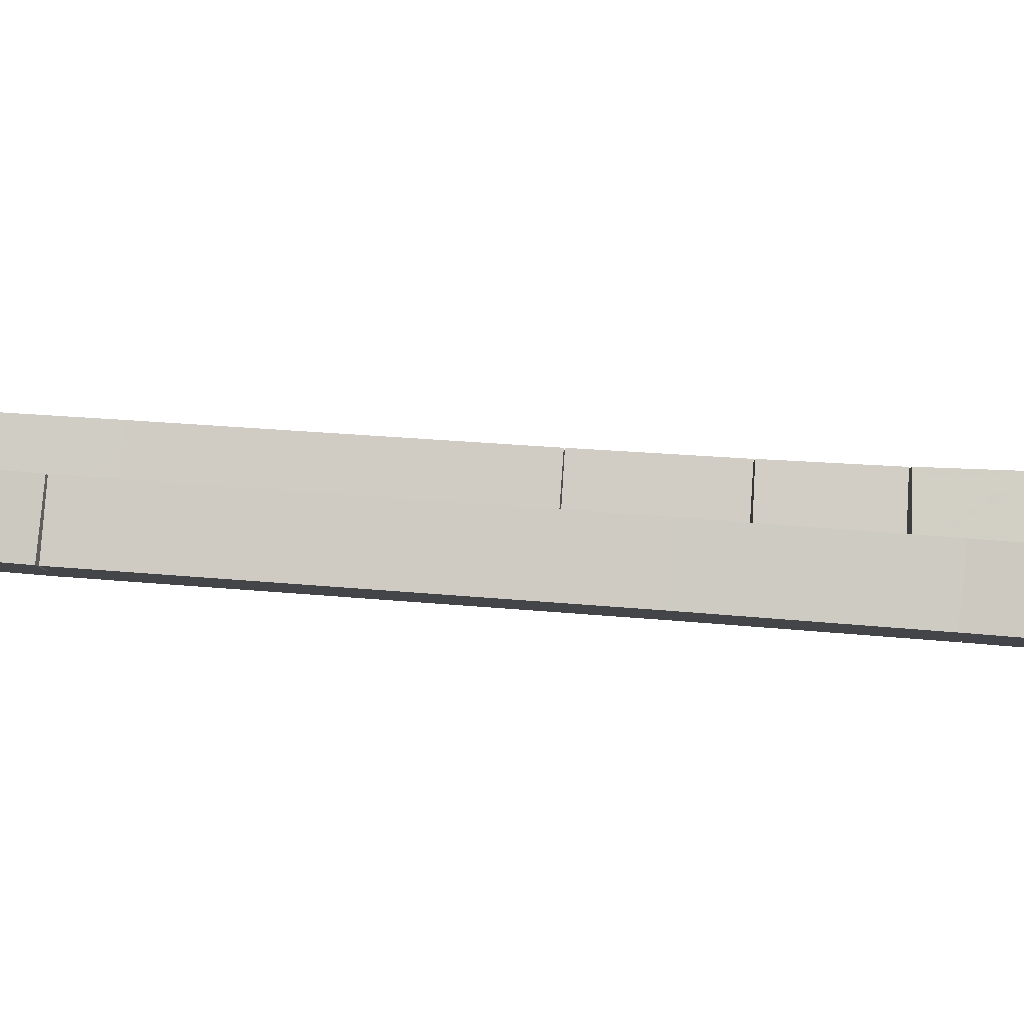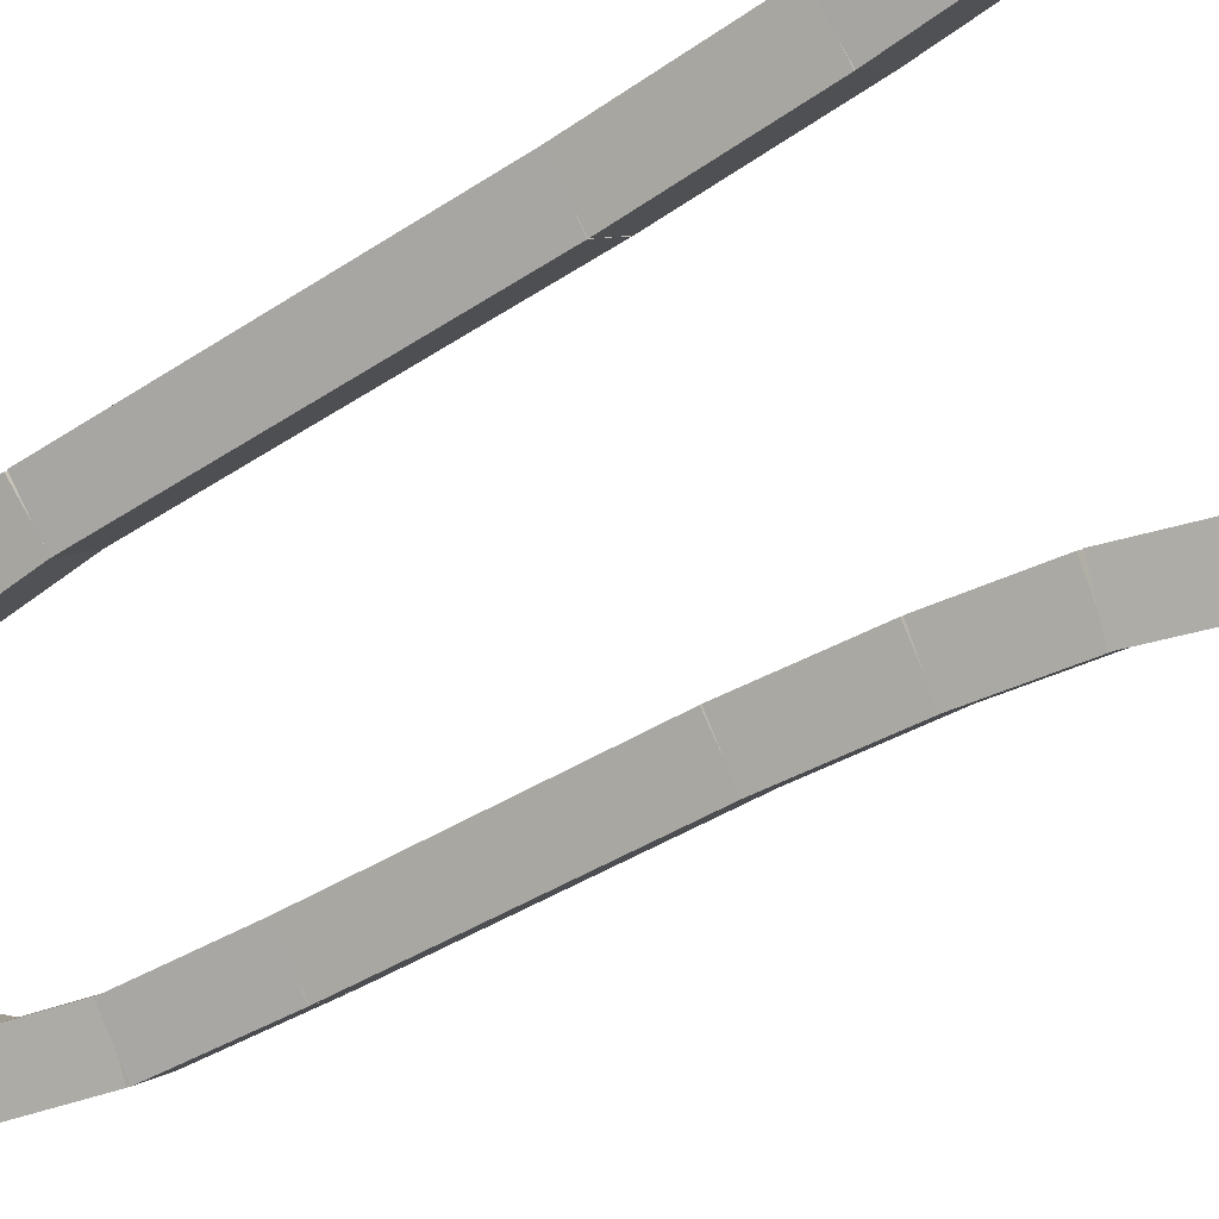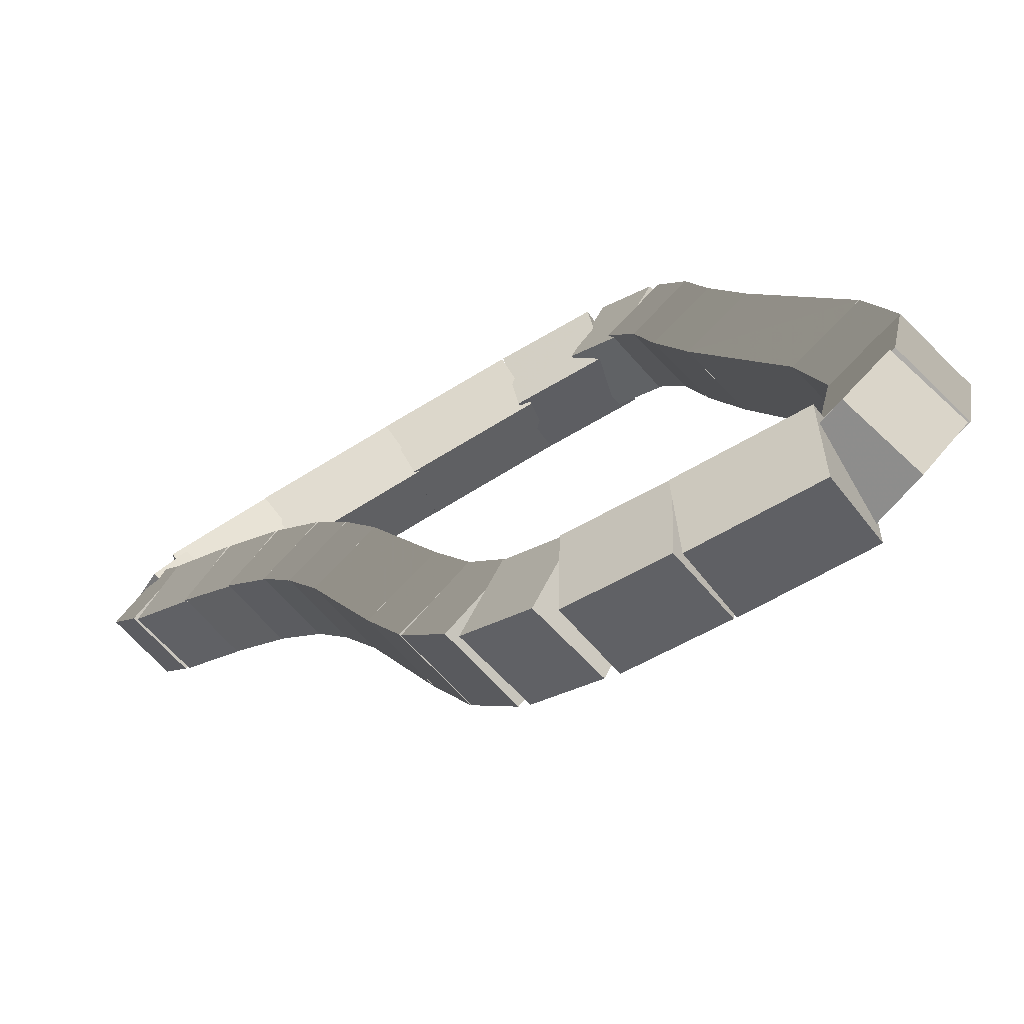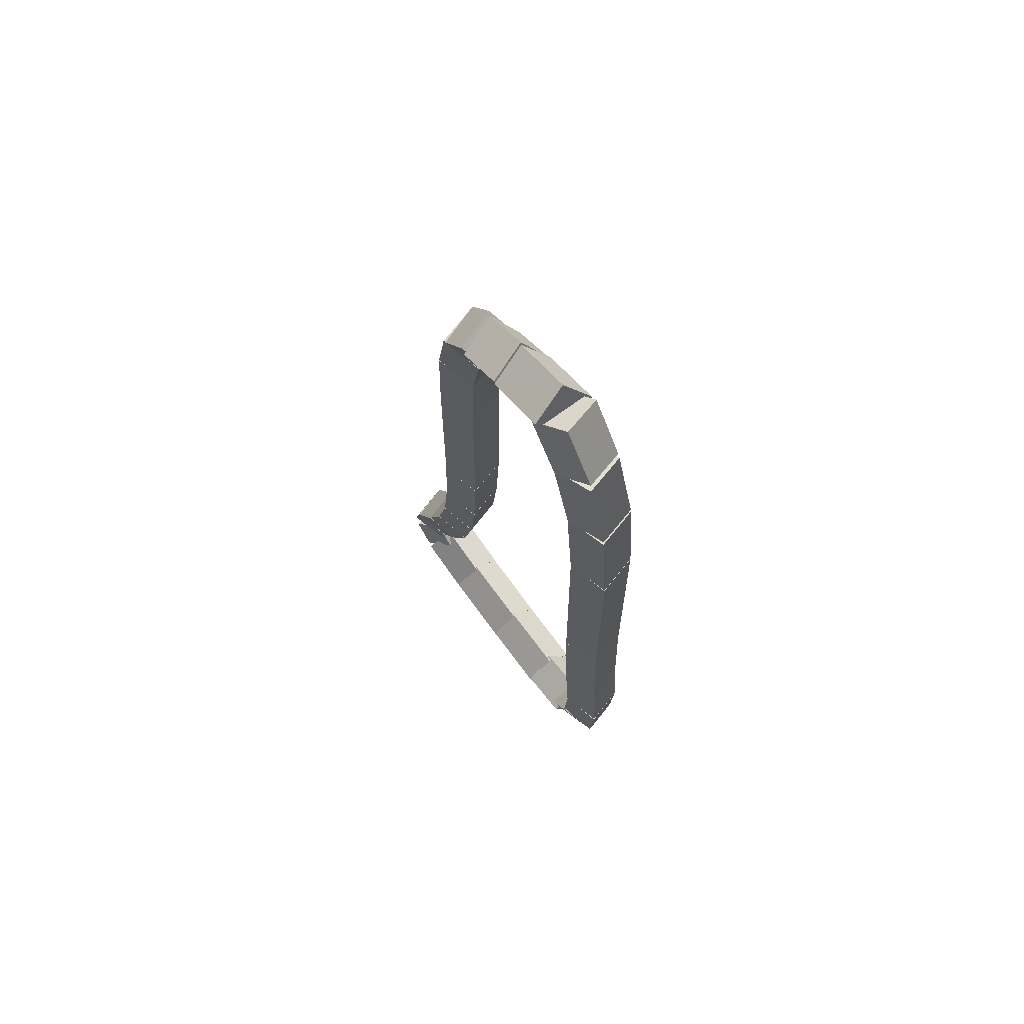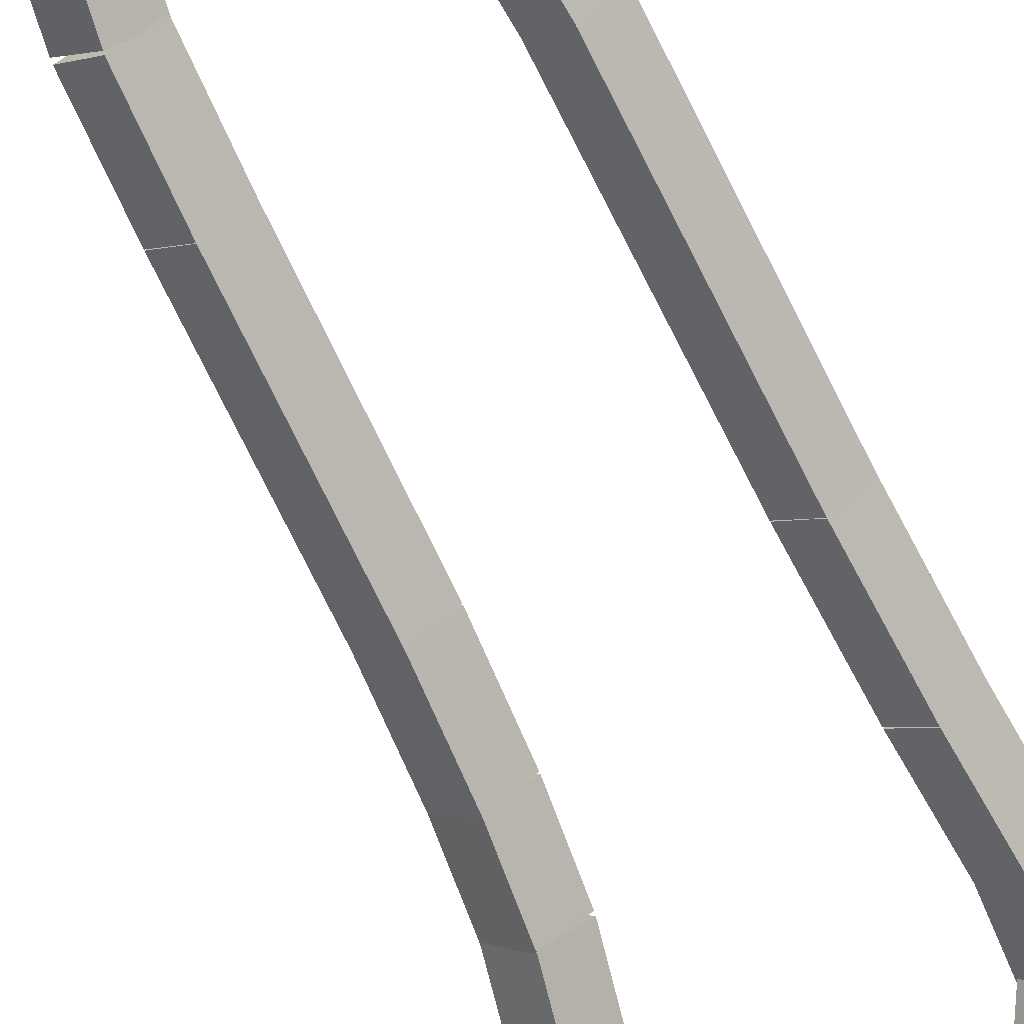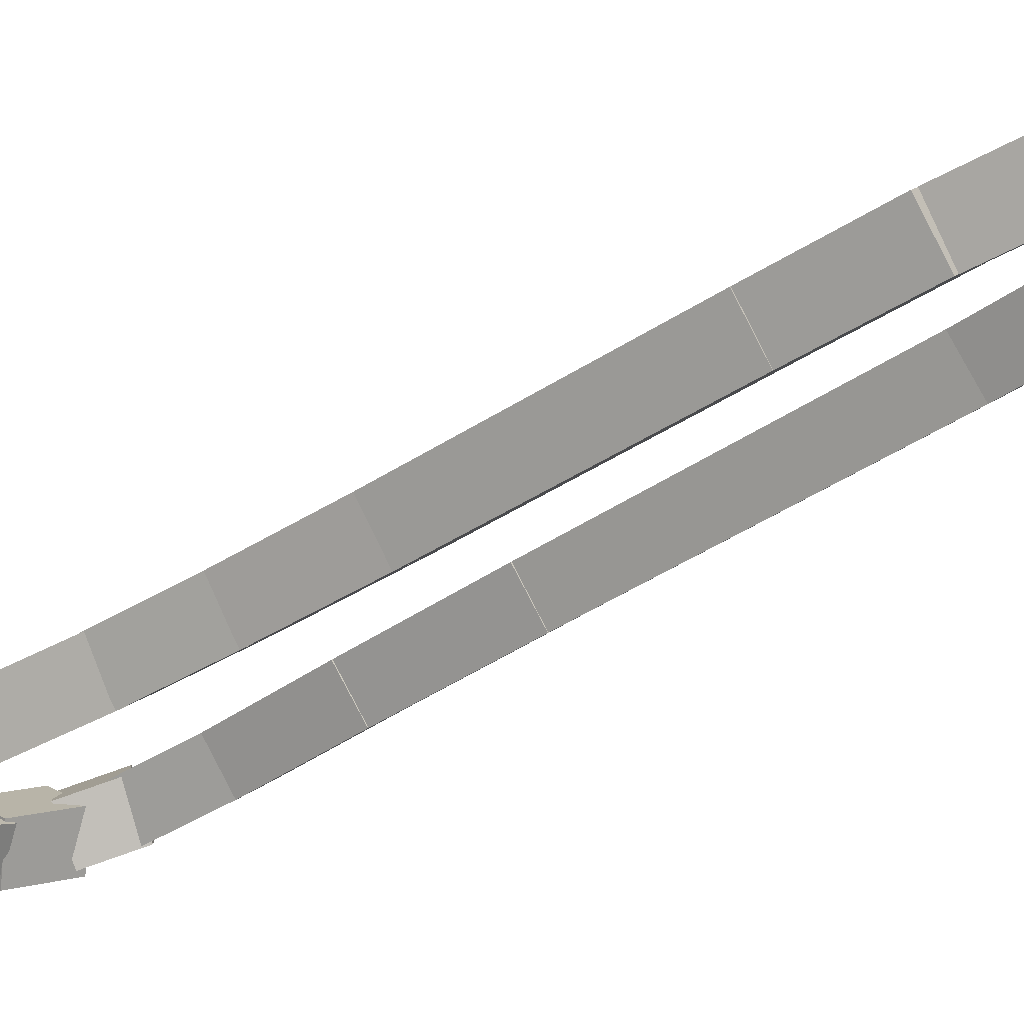
<metadata>
{"format":"obj","ext":"obj","renderer":"f3d","projection":"perspective","resolution":1024,"background":"white","views":[{"elev":37.7,"azim":-83.8,"up":"+Z"},{"elev":-45.3,"azim":-53.6,"up":"+Z"},{"elev":3.0,"azim":172.0,"up":"+Z"},{"elev":71.4,"azim":-96.3,"up":"+Y"},{"elev":-68.9,"azim":-154.4,"up":"+Z"},{"elev":-39.2,"azim":130.2,"up":"+Z"}]}
</metadata>
<code>
g name
v 11.96 20.1 20.4
v 11.82 20.25 20.59
v 11.62 20.3 20.4
v 11.76 20.16 20.2
v 12.17 20.48 20.27
v 12.03 20.62 20.47
v 11.83 20.67 20.27
v 11.97 20.53 20.08
f 1 2 3 4
f 6 2 1 5
f 5 1 4 8
f 6 5 8 7
f 8 4 3 7
f 7 3 2 6
g name
v 11.84 19.59 20.48
v 11.65 19.67 20.68
v 11.45 19.69 20.48
v 11.64 19.61 20.28
v 11.98 20.15 20.4
v 11.8 20.23 20.59
v 11.6 20.25 20.4
v 11.78 20.18 20.2
f 9 10 11 12
f 14 10 9 13
f 13 9 12 16
f 14 13 16 15
f 16 12 11 15
f 15 11 10 14
g name
v 11.78 18.82 20.52
v 11.58 18.84 20.72
v 11.38 18.85 20.52
v 11.58 18.82 20.32
v 11.84 19.62 20.48
v 11.64 19.65 20.68
v 11.44 19.65 20.48
v 11.64 19.63 20.28
f 17 18 19 20
f 22 18 17 21
f 21 17 20 24
f 22 21 24 23
f 24 20 19 23
f 23 19 18 22
g name
v 11.75 16.91 20.54
v 11.55 16.92 20.74
v 11.35 16.92 20.54
v 11.55 16.92 20.34
v 11.78 18.83 20.52
v 11.58 18.83 20.72
v 11.38 18.84 20.52
v 11.58 18.83 20.32
f 25 26 27 28
f 30 26 25 29
f 29 25 28 32
f 30 29 32 31
f 32 28 27 31
f 31 27 26 30
g name
v 11.71 16.03 20.56
v 11.51 16.04 20.76
v 11.31 16.05 20.56
v 11.51 16.03 20.36
v 11.75 16.91 20.54
v 11.55 16.92 20.74
v 11.35 16.93 20.54
v 11.55 16.91 20.34
f 33 34 35 36
f 38 34 33 37
f 37 33 36 40
f 38 37 40 39
f 40 36 35 39
f 39 35 34 38
g name
v 11.66 15.31 20.58
v 11.46 15.33 20.78
v 11.26 15.34 20.58
v 11.46 15.32 20.38
v 11.71 16.02 20.56
v 11.51 16.05 20.76
v 11.31 16.05 20.56
v 11.51 16.03 20.36
f 41 42 43 44
f 46 42 41 45
f 45 41 44 48
f 46 45 48 47
f 48 44 43 47
f 47 43 42 46
g name
v 11.68 14.85 20.57
v 11.48 14.84 20.77
v 11.28 14.83 20.57
v 11.48 14.85 20.37
v 11.66 15.33 20.58
v 11.46 15.32 20.78
v 11.26 15.32 20.58
v 11.46 15.33 20.38
f 49 50 51 52
f 54 50 49 53
f 53 49 52 56
f 54 53 56 55
f 56 52 51 55
f 55 51 50 54
g name
v 11.8 14.68 20.49
v 11.65 14.54 20.68
v 11.45 14.49 20.49
v 11.6 14.63 20.3
v 11.66 14.94 20.57
v 11.51 14.8 20.76
v 11.31 14.75 20.57
v 11.46 14.89 20.38
f 57 58 59 60
f 62 58 57 61
f 61 57 60 64
f 62 61 64 63
f 64 60 59 63
f 63 59 58 62
g name
v 12.02 14.67 20.3
v 12.05 14.45 20.48
v 11.89 14.29 20.3
v 11.86 14.51 20.12
v 11.69 14.77 20.49
v 11.72 14.55 20.66
v 11.57 14.39 20.49
v 11.54 14.61 20.31
f 65 66 67 68
f 70 66 65 69
f 69 65 68 72
f 70 69 72 71
f 72 68 67 71
f 71 67 66 70
g name
v 12.43 14.65 20.03
v 12.52 14.45 20.2
v 12.41 14.25 20.03
v 12.32 14.46 19.86
v 11.97 14.68 20.3
v 12.05 14.47 20.47
v 11.94 14.28 20.3
v 11.86 14.48 20.13
f 73 74 75 76
f 78 74 73 77
f 77 73 76 80
f 78 77 80 79
f 80 76 75 79
f 79 75 74 78
g name
v 12.9 14.67 19.75
v 13.01 14.48 19.92
v 12.92 14.27 19.75
v 12.81 14.47 19.57
v 12.41 14.65 20.03
v 12.52 14.46 20.2
v 12.43 14.25 20.03
v 12.32 14.45 19.86
f 81 82 83 84
f 86 82 81 85
f 85 81 84 88
f 86 85 88 87
f 88 84 83 87
f 87 83 82 86
g name
v 13.25 14.74 19.53
v 13.38 14.56 19.7
v 13.32 14.34 19.53
v 13.19 14.52 19.36
v 12.88 14.67 19.75
v 13.01 14.49 19.92
v 12.95 14.28 19.75
v 12.82 14.46 19.57
f 89 90 91 92
f 94 90 89 93
f 93 89 92 96
f 94 93 96 95
f 96 92 91 95
f 95 91 90 94
g name
v 13.27 14.83 19.45
v 13.47 14.75 19.64
v 13.57 14.57 19.45
v 13.38 14.65 19.27
v 13.13 14.67 19.53
v 13.33 14.59 19.72
v 13.44 14.41 19.53
v 13.24 14.49 19.34
f 97 98 99 100
f 102 98 97 101
f 101 97 100 104
f 102 101 104 103
f 104 100 99 103
f 103 99 98 102
g name
v 13.17 14.9 19.49
v 13.37 14.92 19.68
v 13.56 14.99 19.49
v 13.36 14.97 19.29
v 13.23 14.65 19.45
v 13.43 14.67 19.65
v 13.62 14.74 19.45
v 13.42 14.72 19.25
f 105 106 107 108
f 110 106 105 109
f 109 105 108 112
f 110 109 112 111
f 112 108 107 111
f 111 107 106 110
g name
v 13.02 15.23 19.58
v 13.22 15.27 19.78
v 13.38 15.4 19.58
v 13.18 15.36 19.39
v 13.18 14.87 19.49
v 13.38 14.91 19.68
v 13.55 15.03 19.49
v 13.35 14.99 19.29
f 113 114 115 116
f 118 114 113 117
f 117 113 116 120
f 118 117 120 119
f 120 116 115 119
f 119 115 114 118
g name
v 12.87 15.67 19.66
v 13.07 15.7 19.86
v 13.25 15.8 19.66
v 13.05 15.77 19.47
v 13.01 15.25 19.58
v 13.21 15.28 19.78
v 13.39 15.38 19.58
v 13.19 15.35 19.39
f 121 122 123 124
f 126 122 121 125
f 125 121 124 128
f 126 125 128 127
f 128 124 123 127
f 127 123 122 126
g name
v 12.76 16.18 19.72
v 12.96 16.2 19.92
v 13.16 16.26 19.72
v 12.95 16.25 19.52
v 12.86 15.7 19.66
v 13.06 15.71 19.86
v 13.25 15.78 19.66
v 13.05 15.76 19.46
f 129 130 131 132
f 134 130 129 133
f 133 129 132 136
f 134 133 136 135
f 136 132 131 135
f 135 131 130 134
g name
v 12.71 16.72 19.75
v 12.91 16.73 19.95
v 13.11 16.76 19.75
v 12.91 16.75 19.55
v 12.76 16.2 19.72
v 12.96 16.21 19.92
v 13.16 16.24 19.72
v 12.96 16.23 19.52
f 137 138 139 140
f 142 138 137 141
f 141 137 140 144
f 142 141 144 143
f 144 140 139 143
f 143 139 138 142
g name
v 12.68 17.37 19.76
v 12.88 17.37 19.96
v 13.08 17.39 19.76
v 12.88 17.38 19.56
v 12.71 16.73 19.75
v 12.91 16.74 19.95
v 13.11 16.75 19.75
v 12.91 16.75 19.55
f 145 146 147 148
f 150 146 145 149
f 149 145 148 152
f 150 149 152 151
f 152 148 147 151
f 151 147 146 150
g name
v 12.66 18.88 19.78
v 12.86 18.88 19.98
v 13.06 18.88 19.78
v 12.86 18.88 19.58
v 12.68 17.38 19.76
v 12.88 17.38 19.96
v 13.08 17.38 19.76
v 12.88 17.38 19.56
f 153 154 155 156
f 158 154 153 157
f 157 153 156 160
f 158 157 160 159
f 160 156 155 159
f 159 155 154 158
g name
v 12.64 19.53 19.79
v 12.84 19.53 19.99
v 13.04 19.54 19.79
v 12.84 19.54 19.59
v 12.66 18.88 19.78
v 12.86 18.88 19.98
v 13.06 18.89 19.78
v 12.86 18.89 19.58
f 161 162 163 164
f 166 162 161 165
f 165 161 164 168
f 166 165 168 167
f 168 164 163 167
f 167 163 162 166
g name
v 12.58 19.95 19.83
v 12.78 19.96 20.02
v 12.97 20.01 19.83
v 12.77 20 19.63
v 12.65 19.5 19.79
v 12.85 19.52 19.99
v 13.04 19.56 19.79
v 12.84 19.55 19.59
f 169 170 171 172
f 174 170 169 173
f 173 169 172 176
f 174 173 176 175
f 176 172 171 175
f 175 171 170 174
g name
v 12.45 20.13 19.92
v 12.65 20.18 20.11
v 12.79 20.34 19.92
v 12.59 20.28 19.73
v 12.61 19.87 19.83
v 12.81 19.93 20.02
v 12.95 20.09 19.83
v 12.75 20.03 19.63
f 177 178 179 180
f 182 178 177 181
f 181 177 180 184
f 182 181 184 183
f 184 180 179 183
f 183 179 178 182
g name
v 12.24 20.24 20.07
v 12.42 20.36 20.25
v 12.46 20.58 20.07
v 12.27 20.46 19.89
v 12.51 20.07 19.92
v 12.69 20.19 20.1
v 12.73 20.4 19.92
v 12.54 20.28 19.74
f 185 186 187 188
f 190 186 185 189
f 189 185 188 192
f 190 189 192 191
f 192 188 187 191
f 191 187 186 190
g name
v 11.91 20.39 20.27
v 12.08 20.53 20.45
v 12.09 20.76 20.27
v 11.92 20.61 20.1
v 12.26 20.23 20.07
v 12.43 20.37 20.25
v 12.43 20.59 20.07
v 12.26 20.45 19.9
f 193 194 195 196
f 198 194 193 197
f 197 193 196 200
f 198 197 200 199
f 200 196 195 199
f 199 195 194 198

</code>
